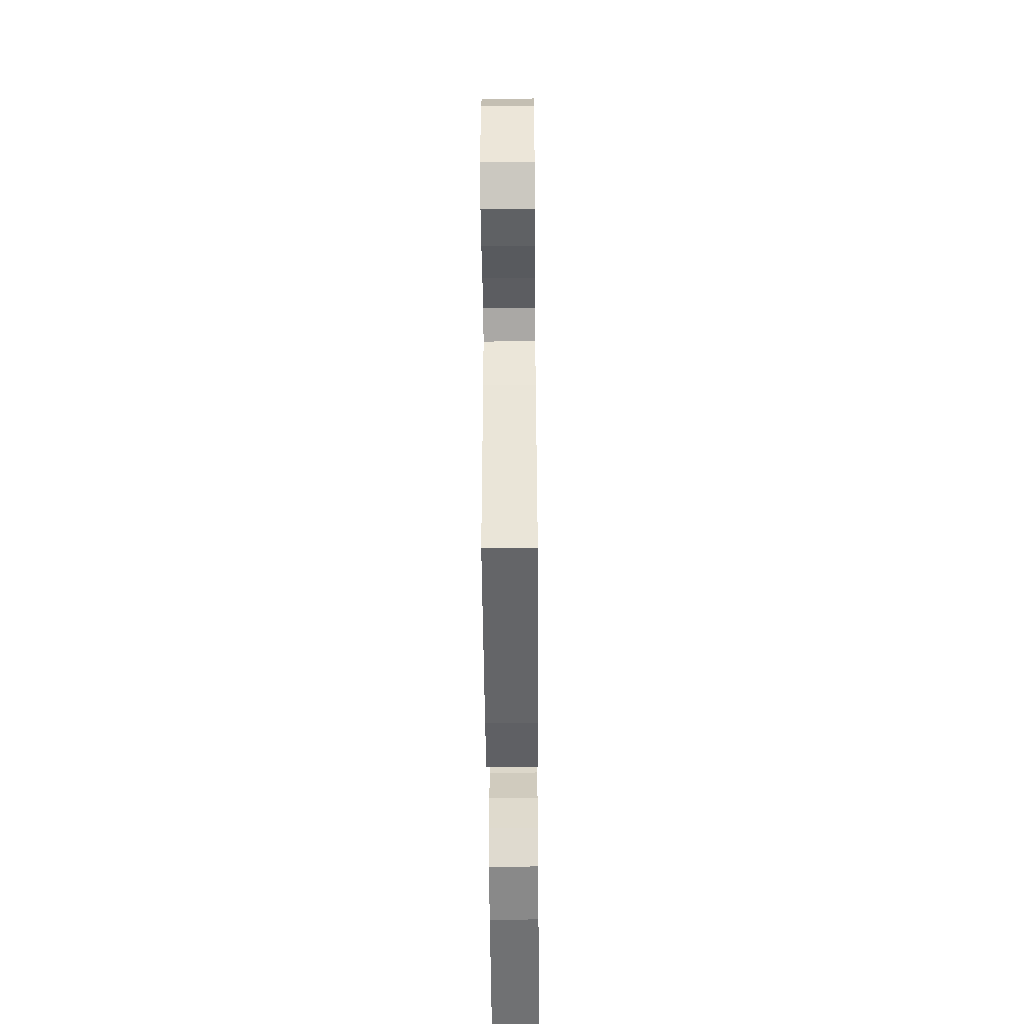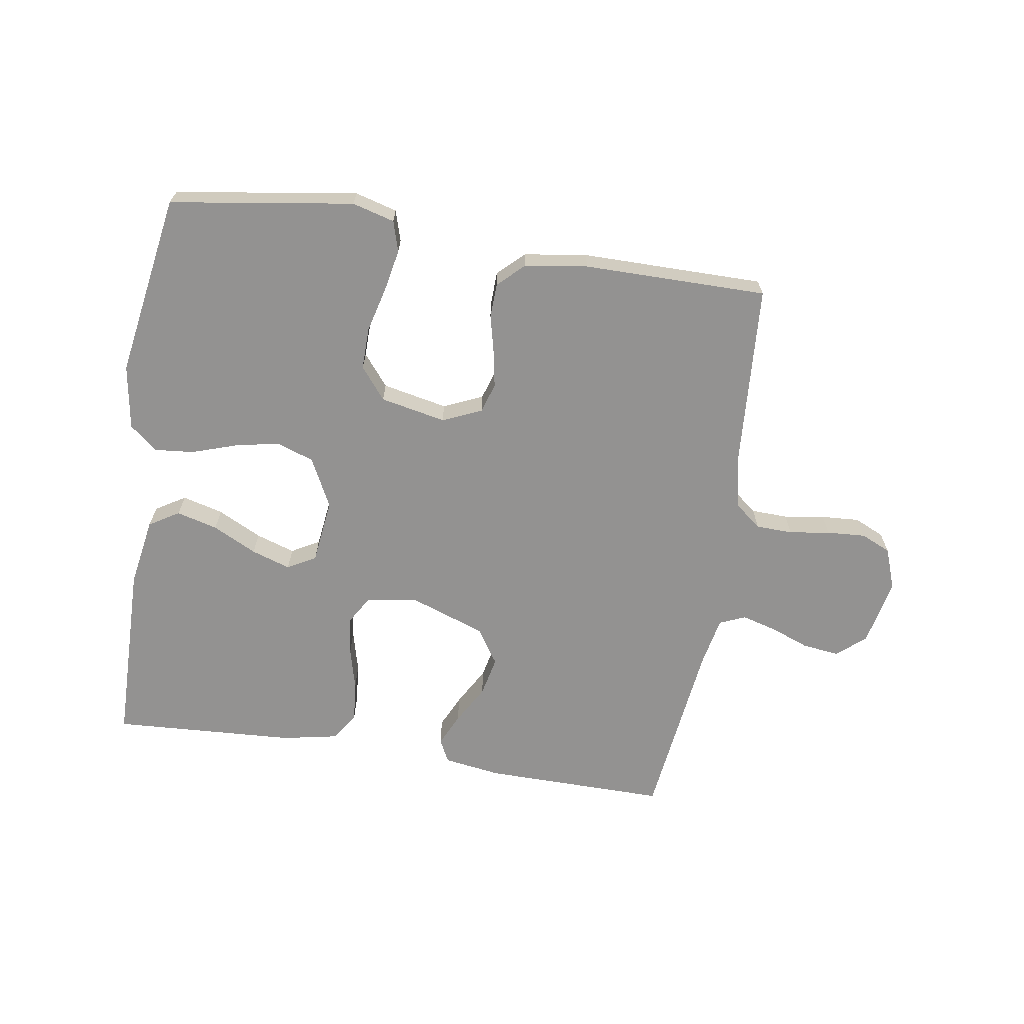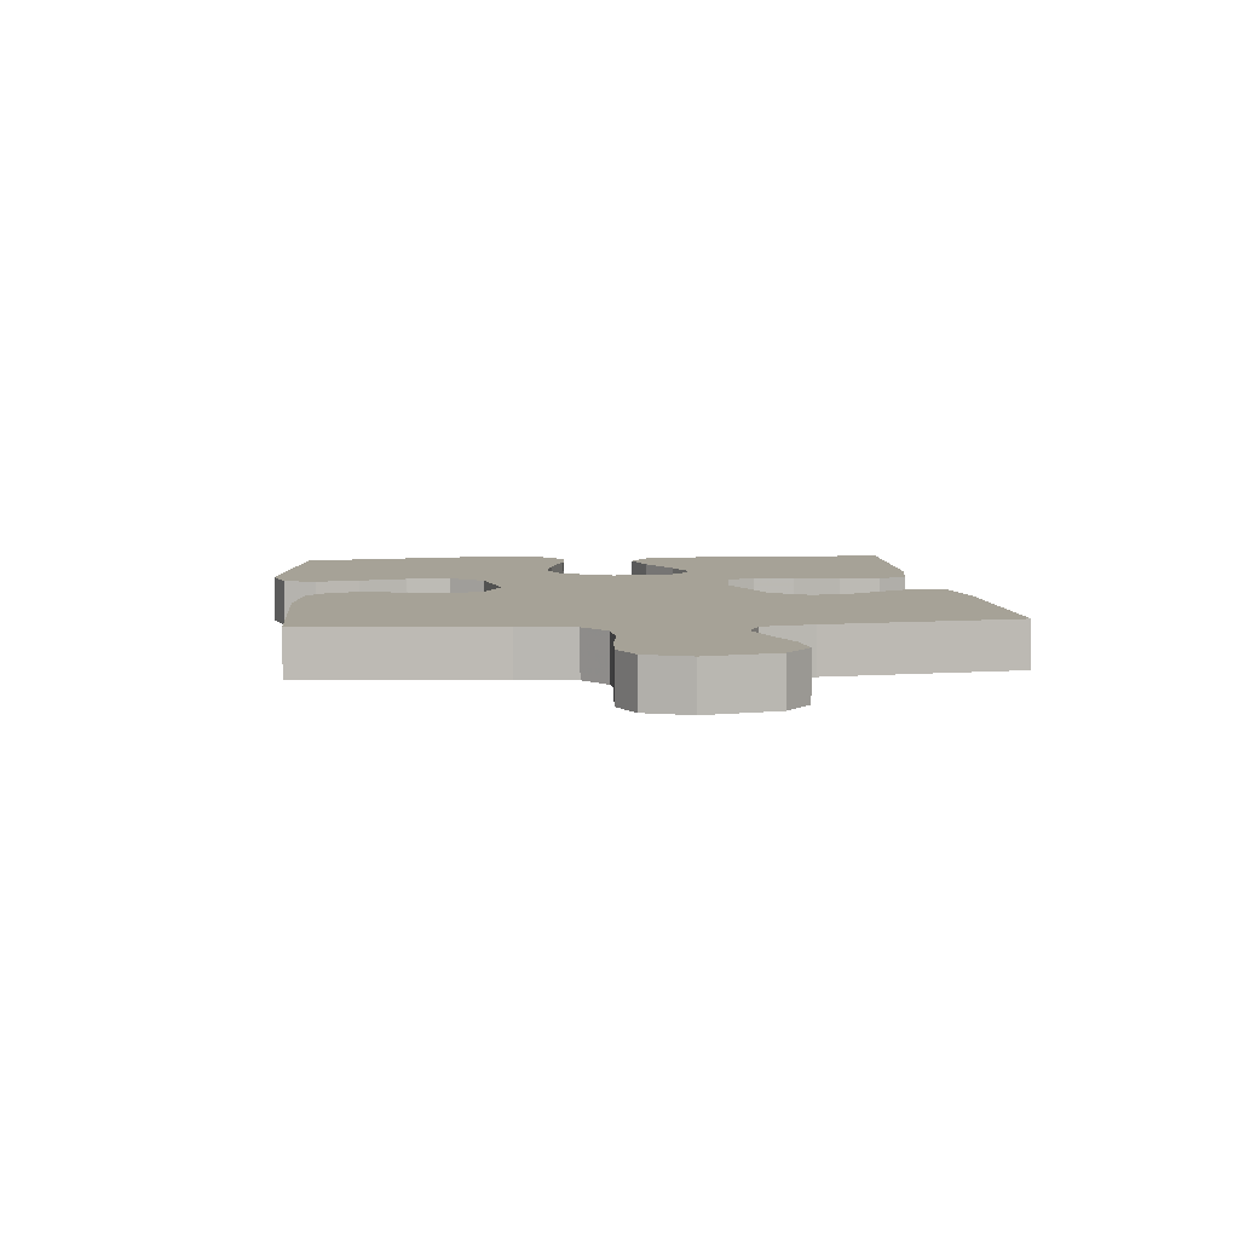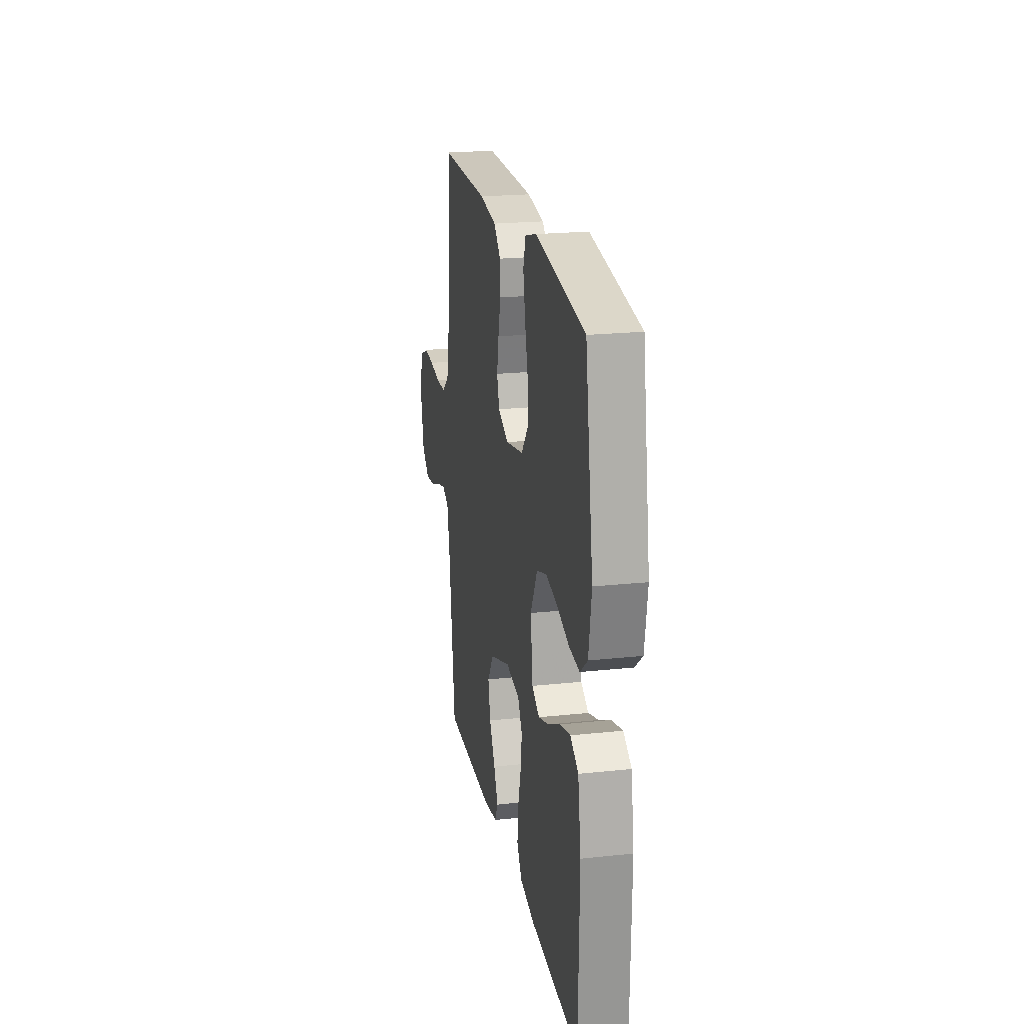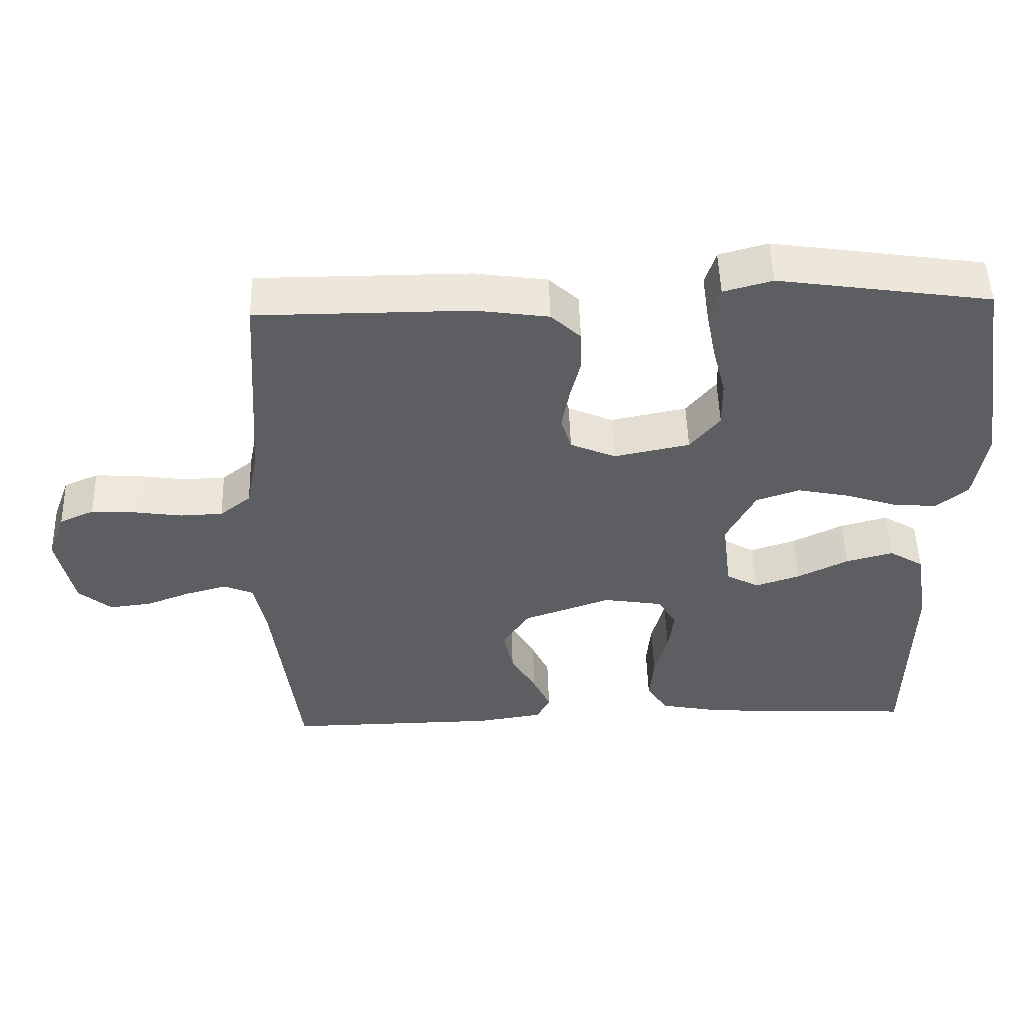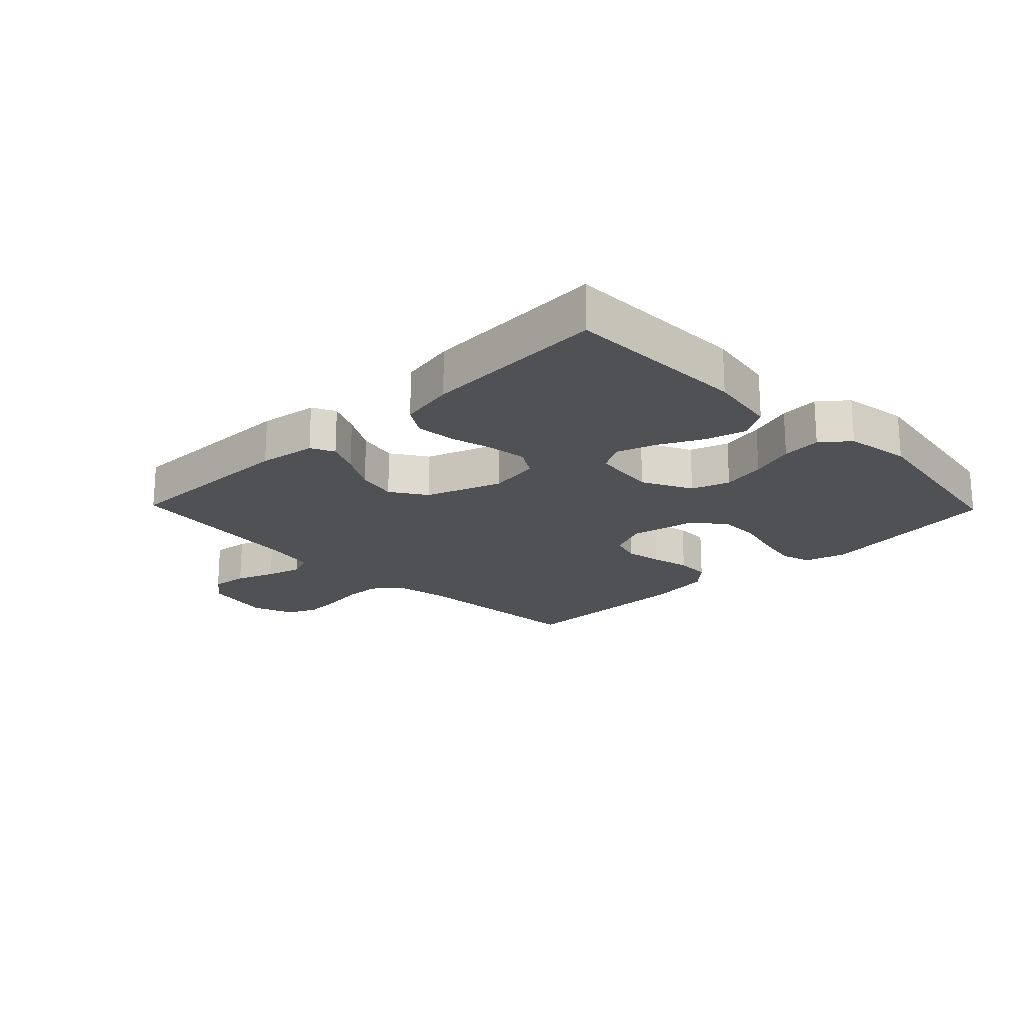
<metadata>
{"format":"obj","ext":"obj","renderer":"f3d","projection":"perspective","resolution":1024,"background":"white","views":[{"elev":-52.0,"azim":90.5,"up":"+Z"},{"elev":-66.5,"azim":-9.0,"up":"+Y"},{"elev":6.5,"azim":84.3,"up":"+Y"},{"elev":21.6,"azim":-100.8,"up":"+Z"},{"elev":51.3,"azim":178.3,"up":"+Z"},{"elev":-20.0,"azim":-135.9,"up":"+Y"}]}
</metadata>
<code>
v 0.5 0.07 -0.5
v 0.2 0.07 -0.497
v 0.106 0.07 -0.483
v 0.087 0.07 -0.445
v 0.112 0.07 -0.391
v 0.148 0.07 -0.328
v 0.162 0.07 -0.263
v 0.124 0.07 -0.205
v 0 0.07 -0.161
v -0.084 0.07 -0.175
v -0.111 0.07 -0.22
v -0.103 0.07 -0.283
v -0.085 0.07 -0.353
v -0.079 0.07 -0.418
v -0.109 0.07 -0.465
v -0.2 0.07 -0.483
v -0.5 0.07 -0.5
v -0.505 0.07 -0.2
v -0.486 0.07 -0.087
v -0.437 0.07 -0.057
v -0.37 0.07 -0.075
v -0.298 0.07 -0.111
v -0.234 0.07 -0.132
v -0.188 0.07 -0.106
v -0.175 0.07 0
v -0.216 0.07 0.081
v -0.278 0.07 0.102
v -0.35 0.07 0.087
v -0.423 0.07 0.063
v -0.487 0.07 0.057
v -0.532 0.07 0.094
v -0.549 0.07 0.2
v -0.5 0.07 0.5
v -0.2 0.07 0.545
v -0.131 0.07 0.526
v -0.116 0.07 0.476
v -0.129 0.07 0.408
v -0.148 0.07 0.333
v -0.149 0.07 0.264
v -0.107 0.07 0.212
v 0 0.07 0.19
v 0.064 0.07 0.218
v 0.079 0.07 0.267
v 0.068 0.07 0.327
v 0.053 0.07 0.389
v 0.055 0.07 0.445
v 0.097 0.07 0.485
v 0.2 0.07 0.5
v 0.5 0.07 0.5
v 0.52 0.07 0.2
v 0.537 0.07 0.113
v 0.581 0.07 0.078
v 0.641 0.07 0.076
v 0.708 0.07 0.086
v 0.771 0.07 0.09
v 0.82 0.07 0.068
v 0.845 0.07 0
v 0.822 0.07 -0.11
v 0.776 0.07 -0.149
v 0.716 0.07 -0.142
v 0.653 0.07 -0.118
v 0.595 0.07 -0.102
v 0.553 0.07 -0.12
v 0.537 0.07 -0.2
v 0.5 0 -0.5
v 0.2 0 -0.497
v 0.106 0 -0.483
v 0.087 0 -0.445
v 0.112 0 -0.391
v 0.148 0 -0.328
v 0.162 0 -0.263
v 0.124 0 -0.205
v 0 0 -0.161
v -0.084 0 -0.175
v -0.111 0 -0.22
v -0.103 0 -0.283
v -0.085 0 -0.353
v -0.079 0 -0.418
v -0.109 0 -0.465
v -0.2 0 -0.483
v -0.5 0 -0.5
v -0.505 0 -0.2
v -0.486 0 -0.087
v -0.437 0 -0.057
v -0.37 0 -0.075
v -0.298 0 -0.111
v -0.234 0 -0.132
v -0.188 0 -0.106
v -0.175 0 0
v -0.216 0 0.081
v -0.278 0 0.102
v -0.35 0 0.087
v -0.423 0 0.063
v -0.487 0 0.057
v -0.532 0 0.094
v -0.549 0 0.2
v -0.5 0 0.5
v -0.2 0 0.545
v -0.131 0 0.526
v -0.116 0 0.476
v -0.129 0 0.408
v -0.148 0 0.333
v -0.149 0 0.264
v -0.107 0 0.212
v 0 0 0.19
v 0.064 0 0.218
v 0.079 0 0.267
v 0.068 0 0.327
v 0.053 0 0.389
v 0.055 0 0.445
v 0.097 0 0.485
v 0.2 0 0.5
v 0.5 0 0.5
v 0.52 0 0.2
v 0.537 0 0.113
v 0.581 0 0.078
v 0.641 0 0.076
v 0.708 0 0.086
v 0.771 0 0.09
v 0.82 0 0.068
v 0.845 0 0
v 0.822 0 -0.11
v 0.776 0 -0.149
v 0.716 0 -0.142
v 0.653 0 -0.118
v 0.595 0 -0.102
v 0.553 0 -0.12
v 0.537 0 -0.2
f 59 60 61
f 58 59 61
f 57 58 61
f 56 57 61
f 55 56 61
f 54 55 61
f 53 54 61
f 52 53 61 62
f 51 52 62 63
f 48 49 50
f 47 48 50
f 46 47 50
f 45 46 50
f 44 45 50
f 51 63 64
f 50 51 64
f 44 50 64
f 43 44 64
f 36 37 38
f 35 36 38
f 34 35 38
f 33 34 38
f 32 33 38
f 31 32 38
f 30 31 38
f 29 30 38
f 28 29 38
f 27 28 38 39
f 26 27 39 40
f 20 21 22
f 19 20 22
f 18 19 22
f 17 18 22
f 16 17 22
f 15 16 22
f 14 15 22
f 13 14 22
f 12 13 22
f 11 12 22 23
f 10 11 23 24
f 4 5 6
f 3 4 6
f 2 3 6
f 1 2 6
f 64 1 6
f 64 6 7
f 64 7 8
f 43 64 8
f 42 43 8
f 41 42 8 9
f 41 9 10
f 40 41 10
f 26 40 10
f 25 26 10
f 10 24 25
f 125 124 123
f 125 123 122
f 125 122 121
f 125 121 120
f 125 120 119
f 125 119 118
f 125 118 117
f 126 125 117 116
f 127 126 116 115
f 114 113 112
f 114 112 111
f 114 111 110
f 114 110 109
f 114 109 108
f 128 127 115
f 128 115 114
f 128 114 108
f 128 108 107
f 102 101 100
f 102 100 99
f 102 99 98
f 102 98 97
f 102 97 96
f 102 96 95
f 102 95 94
f 102 94 93
f 102 93 92
f 103 102 92 91
f 104 103 91 90
f 86 85 84
f 86 84 83
f 86 83 82
f 86 82 81
f 86 81 80
f 86 80 79
f 86 79 78
f 86 78 77
f 86 77 76
f 87 86 76 75
f 88 87 75 74
f 70 69 68
f 70 68 67
f 70 67 66
f 70 66 65
f 70 65 128
f 71 70 128
f 72 71 128
f 72 128 107
f 72 107 106
f 73 72 106 105
f 74 73 105
f 74 105 104
f 74 104 90
f 74 90 89
f 89 88 74
f 1 65 66 2
f 2 66 67 3
f 3 67 68 4
f 4 68 69 5
f 5 69 70 6
f 6 70 71 7
f 7 71 72 8
f 8 72 73 9
f 9 73 74 10
f 10 74 75 11
f 11 75 76 12
f 12 76 77 13
f 13 77 78 14
f 14 78 79 15
f 15 79 80 16
f 16 80 81 17
f 17 81 82 18
f 18 82 83 19
f 19 83 84 20
f 20 84 85 21
f 21 85 86 22
f 22 86 87 23
f 23 87 88 24
f 24 88 89 25
f 25 89 90 26
f 26 90 91 27
f 27 91 92 28
f 28 92 93 29
f 29 93 94 30
f 30 94 95 31
f 31 95 96 32
f 32 96 97 33
f 33 97 98 34
f 34 98 99 35
f 35 99 100 36
f 36 100 101 37
f 37 101 102 38
f 38 102 103 39
f 39 103 104 40
f 40 104 105 41
f 41 105 106 42
f 42 106 107 43
f 43 107 108 44
f 44 108 109 45
f 45 109 110 46
f 46 110 111 47
f 47 111 112 48
f 48 112 113 49
f 49 113 114 50
f 50 114 115 51
f 51 115 116 52
f 52 116 117 53
f 53 117 118 54
f 54 118 119 55
f 55 119 120 56
f 56 120 121 57
f 57 121 122 58
f 58 122 123 59
f 59 123 124 60
f 60 124 125 61
f 61 125 126 62
f 62 126 127 63
f 63 127 128 64
f 64 128 65 1

</code>
